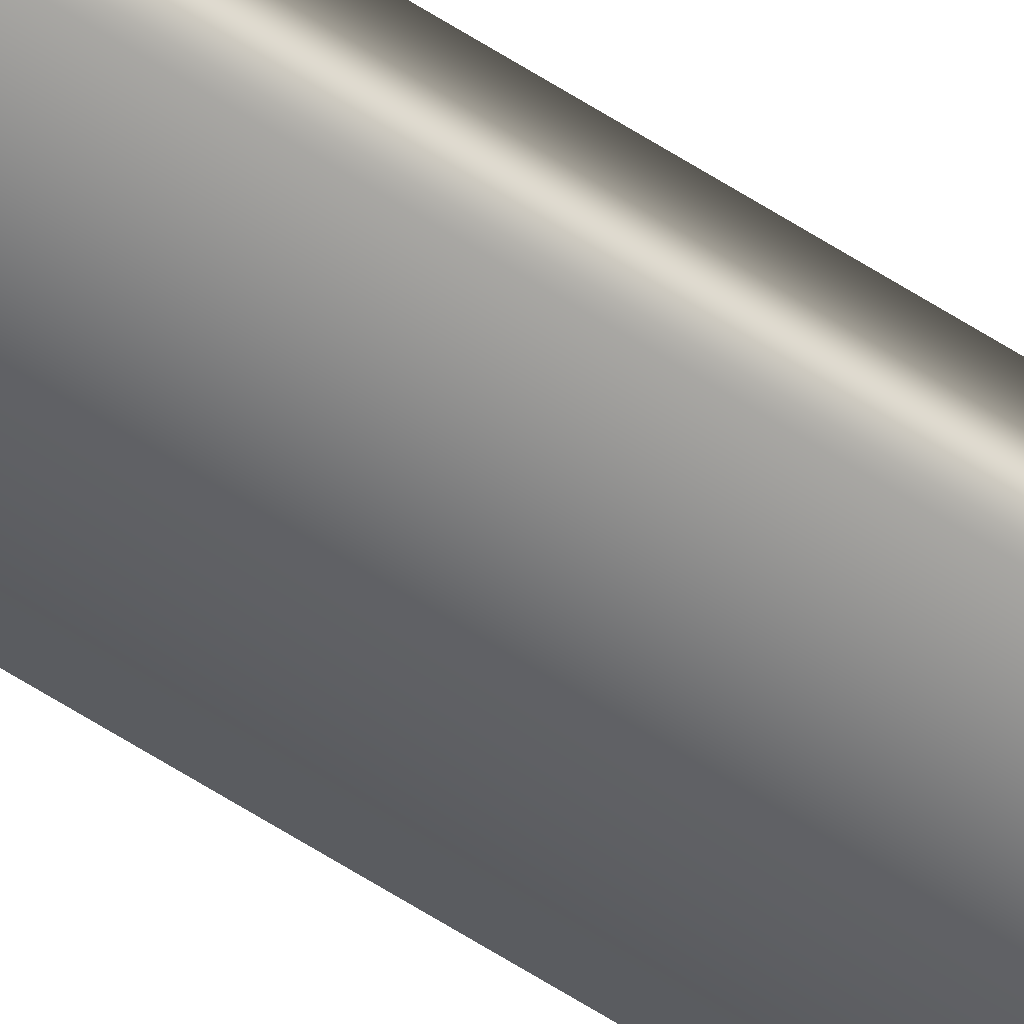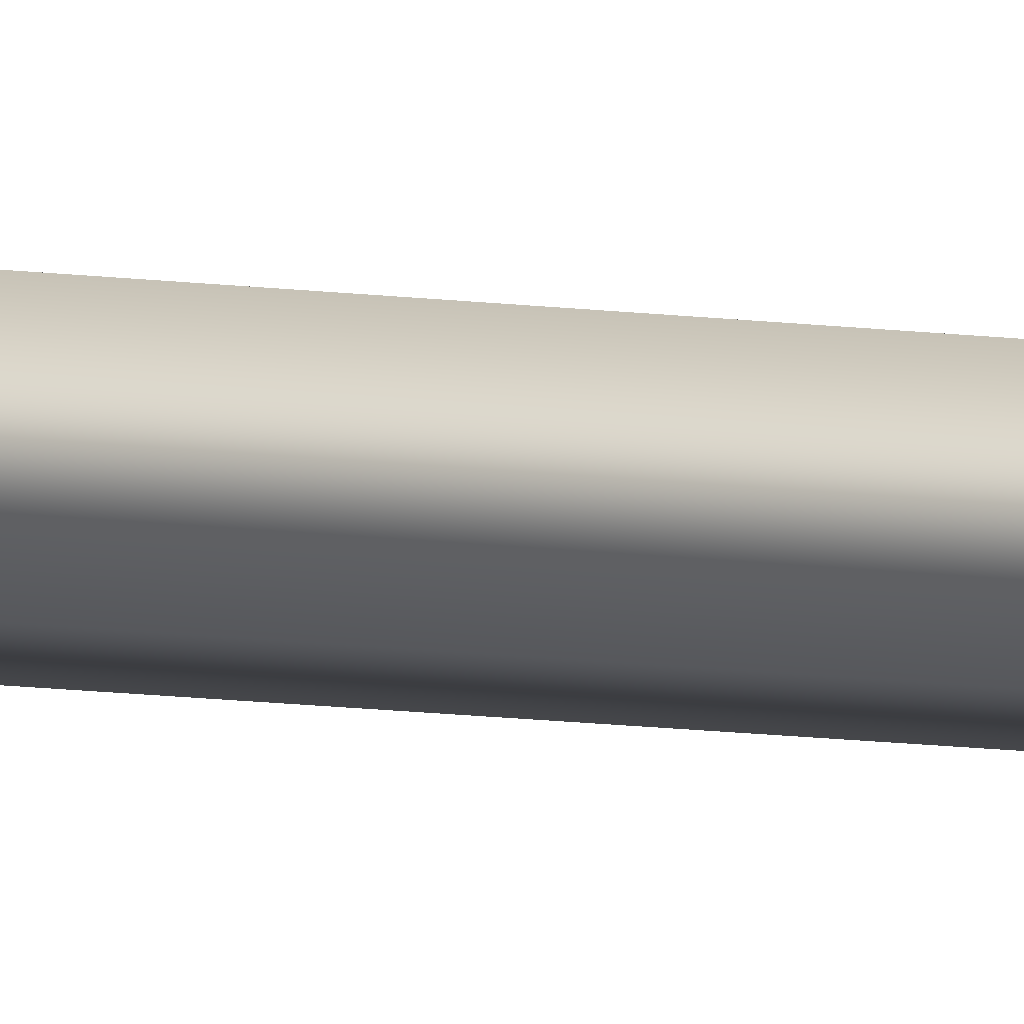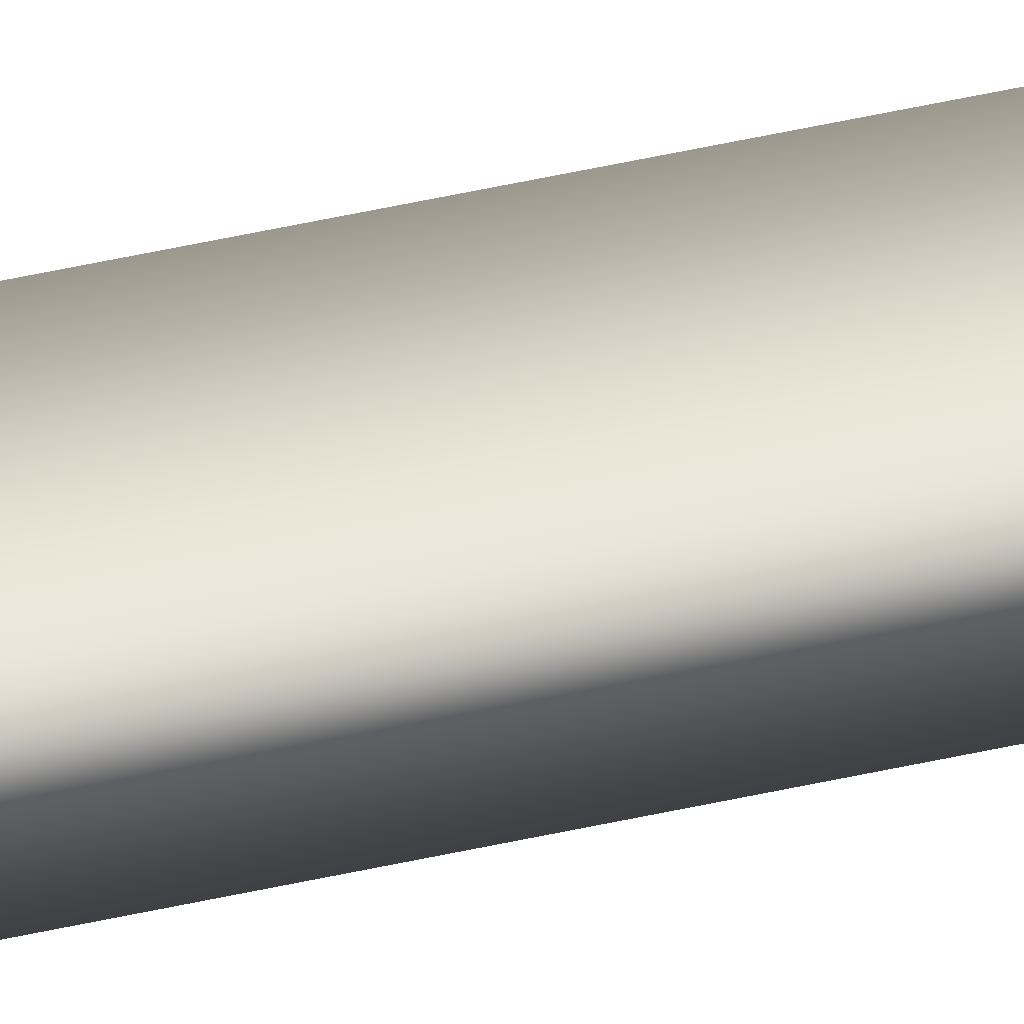
<metadata>
{"format":"obj","ext":"obj","renderer":"f3d","projection":"perspective","resolution":1024,"background":"white","views":[{"elev":-53.2,"azim":54.2,"up":"+Y"},{"elev":-3.6,"azim":-136.4,"up":"+Y"},{"elev":27.0,"azim":67.2,"up":"+Y"}]}
</metadata>
<code>
v -35.56 55.65 133.3
v -35.56 55.67 133.3
v -35.56 55.65 129.3
v -35.56 55.67 129.3
v -35.52 55.67 129.3
v -35.52 55.65 129.3
v -35.52 55.65 133.3
v -35.52 55.67 133.3
f 1 2 3
f 3 2 4
f 5 6 4
f 4 6 3
f 1 3 7
f 7 3 6
f 8 5 2
f 2 5 4
f 2 1 8
f 8 1 7
f 8 7 5
f 5 7 6

</code>
